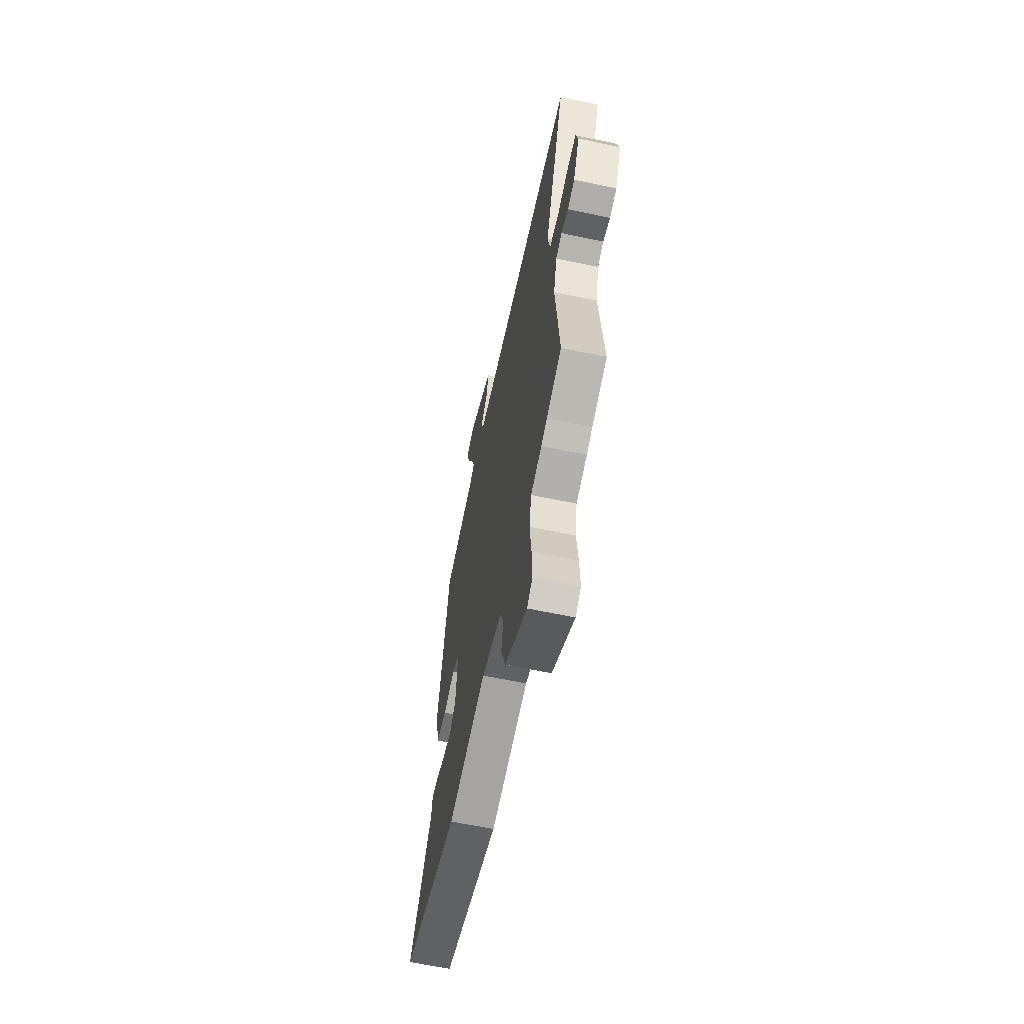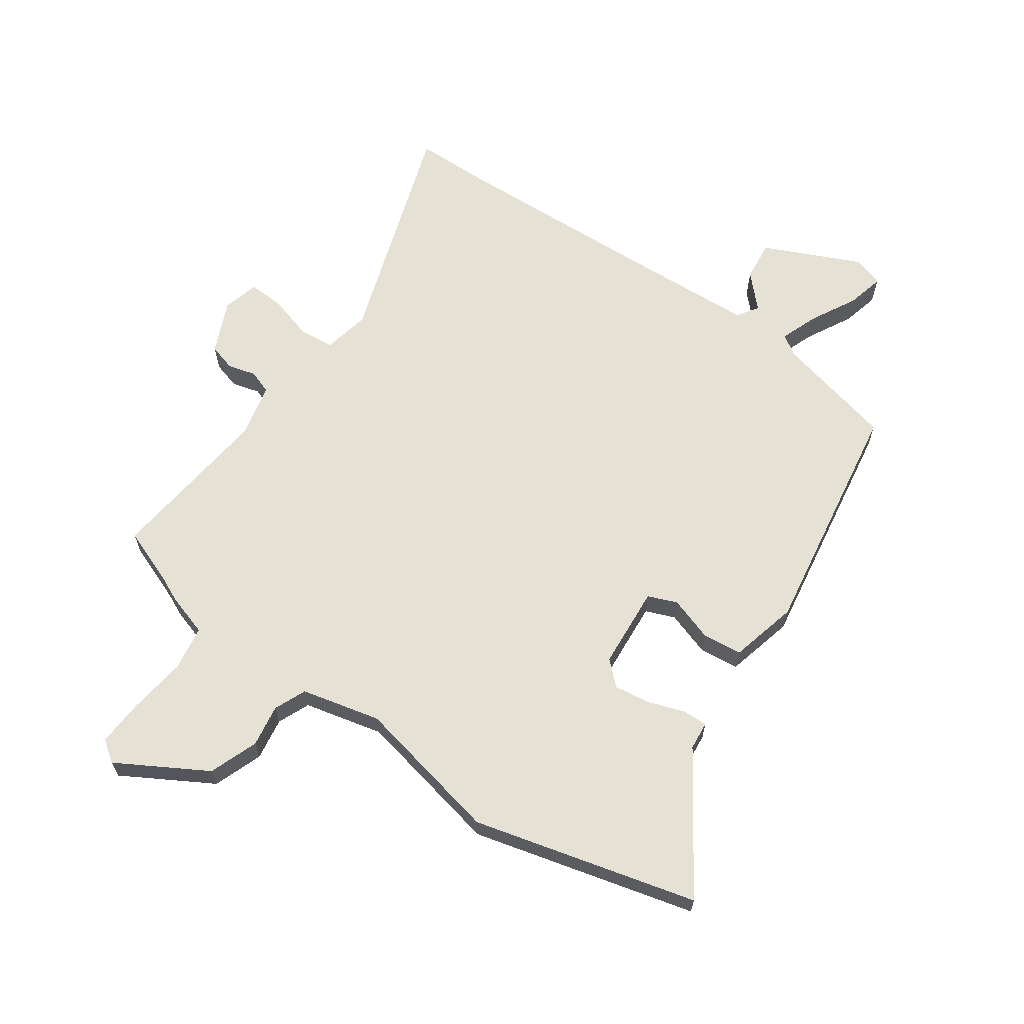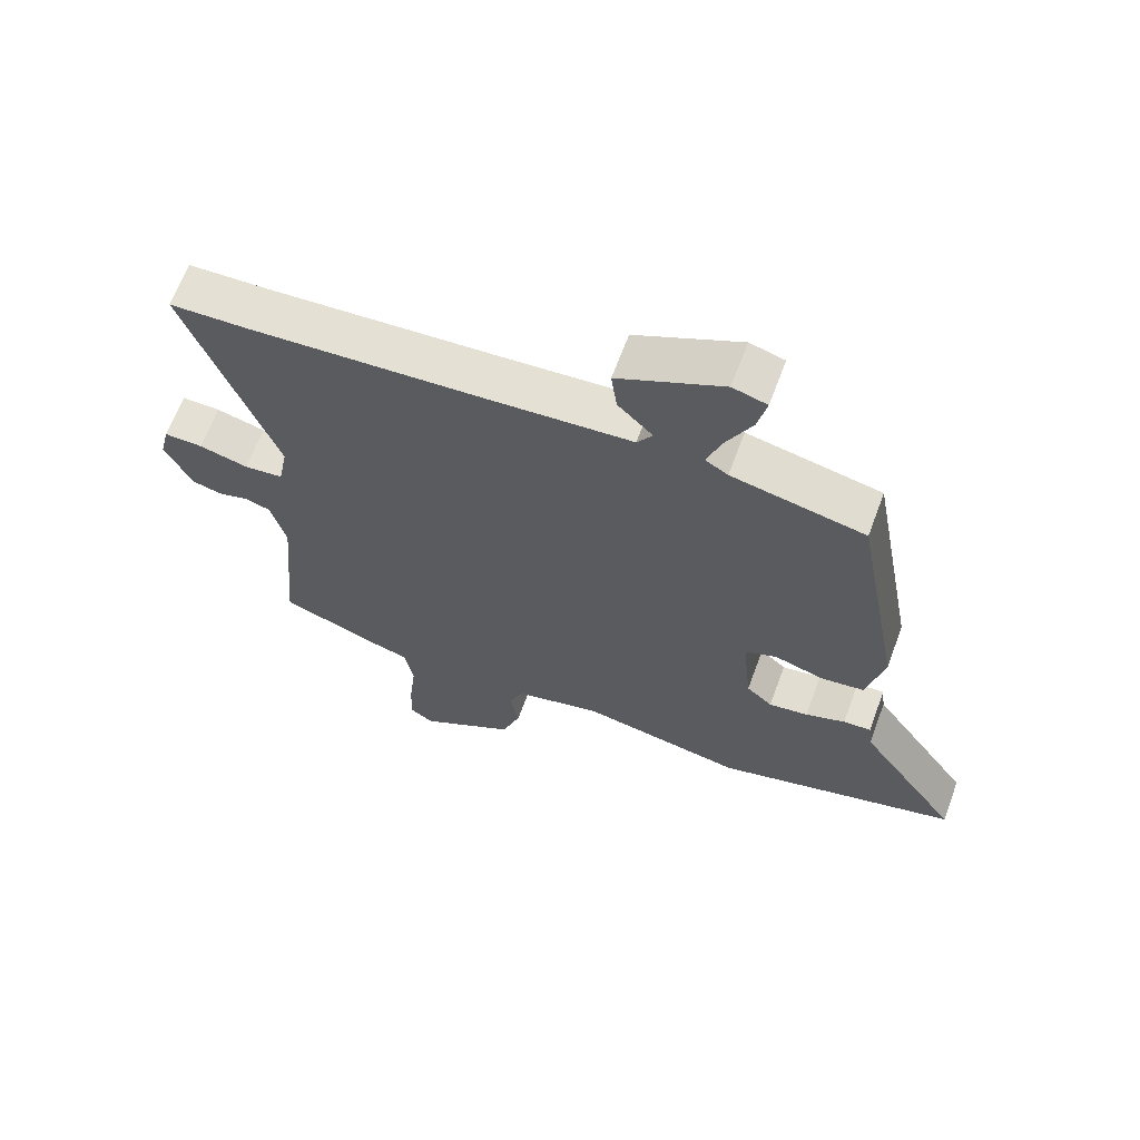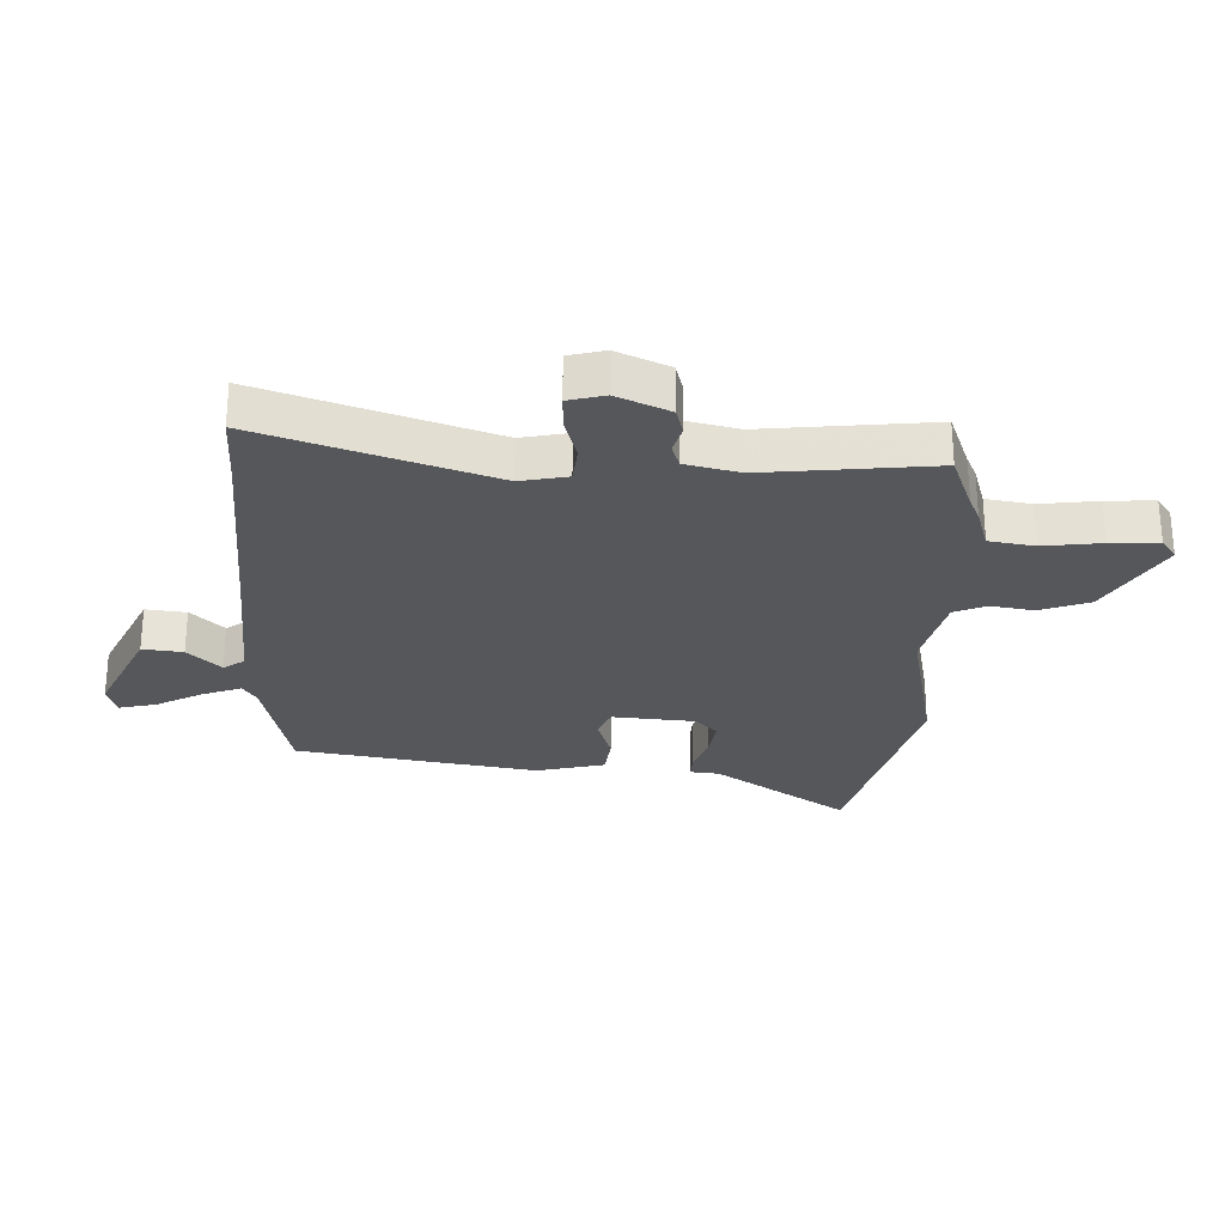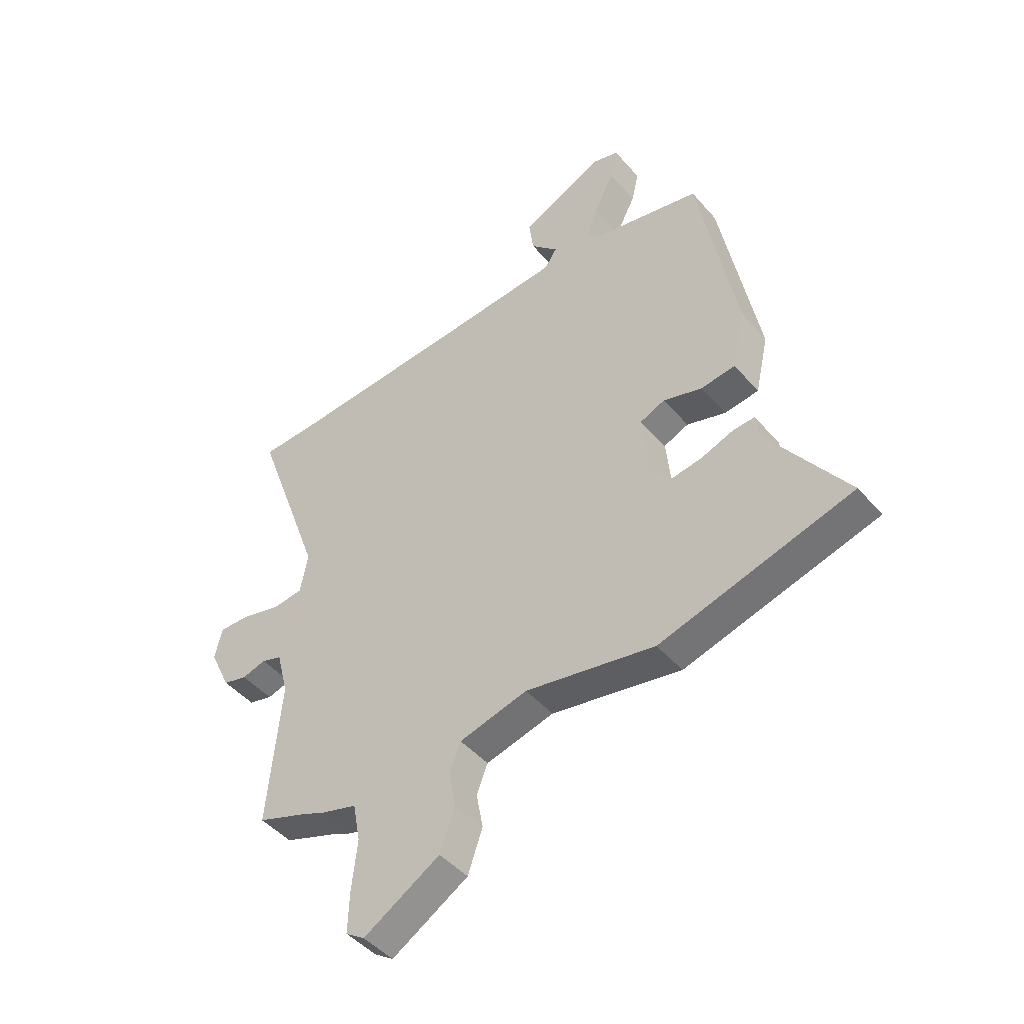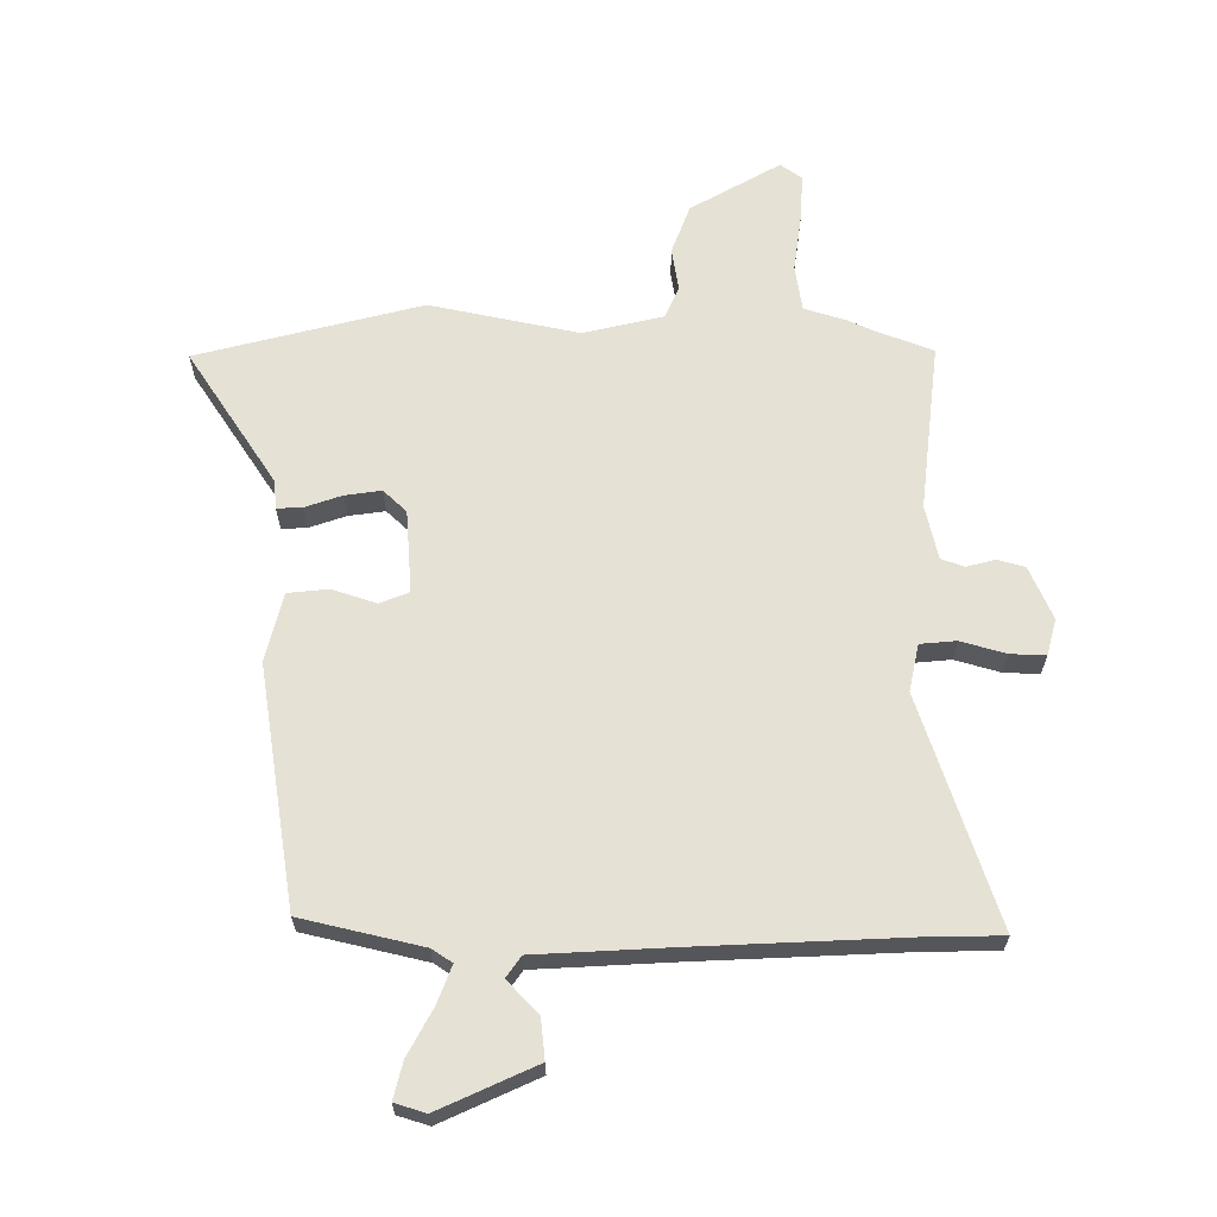
<metadata>
{"format":"obj","ext":"obj","renderer":"f3d","projection":"perspective","resolution":1024,"background":"white","views":[{"elev":-62.7,"azim":78.0,"up":"+Z"},{"elev":64.8,"azim":-143.7,"up":"+Y"},{"elev":65.4,"azim":-159.6,"up":"+Z"},{"elev":-27.3,"azim":88.9,"up":"+Y"},{"elev":-46.0,"azim":-141.9,"up":"+Z"},{"elev":64.5,"azim":1.5,"up":"+Y"}]}
</metadata>
<code>
v -0.302 0.07 -0.556
v -0.68 0.07 -0.449
v -0.524 0.07 -0.225
v -0.518 0.07 -0.176
v -0.475 0.07 -0.179
v -0.413 0.07 -0.202
v -0.352 0.07 -0.212
v -0.312 0.07 -0.176
v -0.298 0.07 -0.036
v -0.347 0.07 -0.015
v -0.423 0.07 -0.038
v -0.491 0.07 -0.029
v -0.517 0.07 0.087
v -0.442 0.07 0.494
v -0.236 0.07 0.537
v -0.201 0.07 0.559
v -0.224 0.07 0.624
v -0.264 0.07 0.703
v -0.278 0.07 0.766
v -0.225 0.07 0.781
v -0.063 0.07 0.702
v -0.072 0.07 0.634
v -0.126 0.07 0.58
v -0.102 0.07 0.544
v 0.126 0.07 0.526
v 0.483 0.07 0.501
v 0.606 0.07 0.496
v 0.469 0.07 0.112
v 0.484 0.07 0.032
v 0.545 0.07 0.025
v 0.621 0.07 0.045
v 0.681 0.07 0.046
v 0.696 0.07 -0.016
v 0.655 0.07 -0.104
v 0.608 0.07 -0.116
v 0.561 0.07 -0.102
v 0.521 0.07 -0.115
v 0.498 0.07 -0.206
v 0.524 0.07 -0.491
v 0.423 0.07 -0.527
v 0.384 0.07 -0.544
v 0.311 0.07 -0.565
v 0.297 0.07 -0.642
v 0.308 0.07 -0.74
v 0.311 0.07 -0.821
v 0.274 0.07 -0.846
v 0.124 0.07 -0.755
v 0.095 0.07 -0.671
v 0.108 0.07 -0.599
v 0.086 0.07 -0.544
v -0.048 0.07 -0.509
v -0.302 0 -0.556
v -0.68 0 -0.449
v -0.524 0 -0.225
v -0.518 0 -0.176
v -0.475 0 -0.179
v -0.413 0 -0.202
v -0.352 0 -0.212
v -0.312 0 -0.176
v -0.298 0 -0.036
v -0.347 0 -0.015
v -0.423 0 -0.038
v -0.491 0 -0.029
v -0.517 0 0.087
v -0.442 0 0.494
v -0.236 0 0.537
v -0.201 0 0.559
v -0.224 0 0.624
v -0.264 0 0.703
v -0.278 0 0.766
v -0.225 0 0.781
v -0.063 0 0.702
v -0.072 0 0.634
v -0.126 0 0.58
v -0.102 0 0.544
v 0.126 0 0.526
v 0.483 0 0.501
v 0.606 0 0.496
v 0.469 0 0.112
v 0.484 0 0.032
v 0.545 0 0.025
v 0.621 0 0.045
v 0.681 0 0.046
v 0.696 0 -0.016
v 0.655 0 -0.104
v 0.608 0 -0.116
v 0.561 0 -0.102
v 0.521 0 -0.115
v 0.498 0 -0.206
v 0.524 0 -0.491
v 0.423 0 -0.527
v 0.384 0 -0.544
v 0.311 0 -0.565
v 0.297 0 -0.642
v 0.308 0 -0.74
v 0.311 0 -0.821
v 0.274 0 -0.846
v 0.124 0 -0.755
v 0.095 0 -0.671
v 0.108 0 -0.599
v 0.086 0 -0.544
v -0.048 0 -0.509
f 47 48 49
f 46 47 49
f 45 46 49
f 44 45 49
f 43 44 49
f 42 43 49 50
f 42 50 51
f 41 42 51
f 40 41 51
f 38 39 40 51
f 34 35 36
f 33 34 36
f 32 33 36
f 31 32 36
f 30 31 36
f 29 30 36 37
f 26 27 28
f 25 26 28
f 24 25 28 29
f 21 22 23
f 20 21 23
f 19 20 23
f 18 19 23
f 17 18 23
f 16 17 23 24
f 38 51 1
f 37 38 1
f 29 37 1
f 24 29 1
f 16 24 1
f 15 16 1
f 3 4 5 6
f 3 6 7
f 2 3 7
f 1 2 7
f 13 14 15
f 12 13 15
f 11 12 15
f 10 11 15
f 9 10 15
f 8 9 15 1
f 1 7 8
f 100 99 98
f 100 98 97
f 100 97 96
f 100 96 95
f 100 95 94
f 101 100 94 93
f 102 101 93
f 102 93 92
f 102 92 91
f 102 91 90 89
f 87 86 85
f 87 85 84
f 87 84 83
f 87 83 82
f 87 82 81
f 88 87 81 80
f 79 78 77
f 79 77 76
f 80 79 76 75
f 74 73 72
f 74 72 71
f 74 71 70
f 74 70 69
f 74 69 68
f 75 74 68 67
f 52 102 89
f 52 89 88
f 52 88 80
f 52 80 75
f 52 75 67
f 52 67 66
f 57 56 55 54
f 58 57 54
f 58 54 53
f 58 53 52
f 66 65 64
f 66 64 63
f 66 63 62
f 66 62 61
f 66 61 60
f 52 66 60 59
f 59 58 52
f 1 52 53 2
f 2 53 54 3
f 3 54 55 4
f 4 55 56 5
f 5 56 57 6
f 6 57 58 7
f 7 58 59 8
f 8 59 60 9
f 9 60 61 10
f 10 61 62 11
f 11 62 63 12
f 12 63 64 13
f 13 64 65 14
f 14 65 66 15
f 15 66 67 16
f 16 67 68 17
f 17 68 69 18
f 18 69 70 19
f 19 70 71 20
f 20 71 72 21
f 21 72 73 22
f 22 73 74 23
f 23 74 75 24
f 24 75 76 25
f 25 76 77 26
f 26 77 78 27
f 27 78 79 28
f 28 79 80 29
f 29 80 81 30
f 30 81 82 31
f 31 82 83 32
f 32 83 84 33
f 33 84 85 34
f 34 85 86 35
f 35 86 87 36
f 36 87 88 37
f 37 88 89 38
f 38 89 90 39
f 39 90 91 40
f 40 91 92 41
f 41 92 93 42
f 42 93 94 43
f 43 94 95 44
f 44 95 96 45
f 45 96 97 46
f 46 97 98 47
f 47 98 99 48
f 48 99 100 49
f 49 100 101 50
f 50 101 102 51
f 51 102 52 1

</code>
